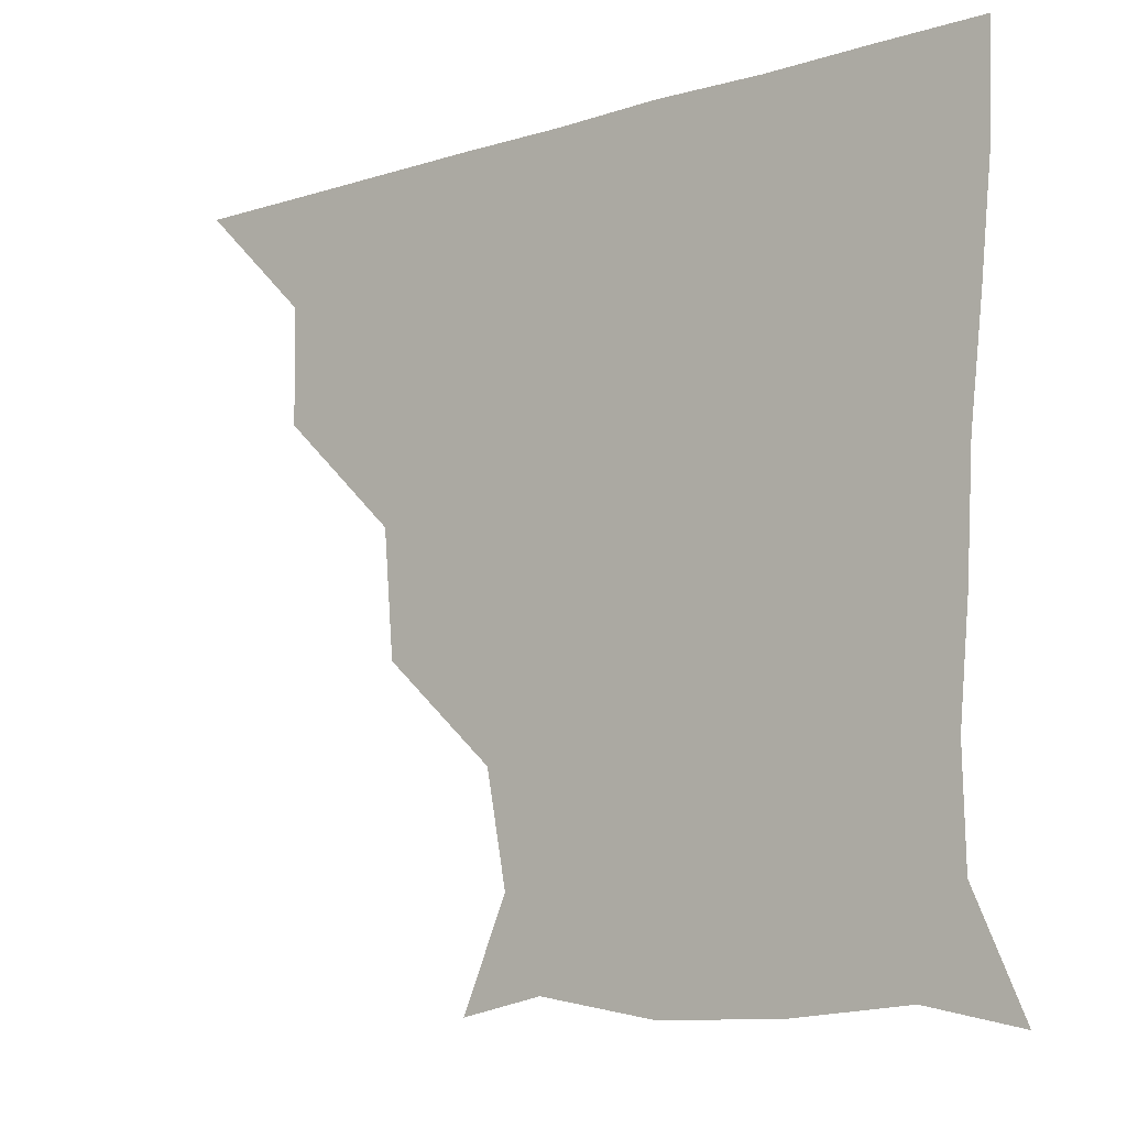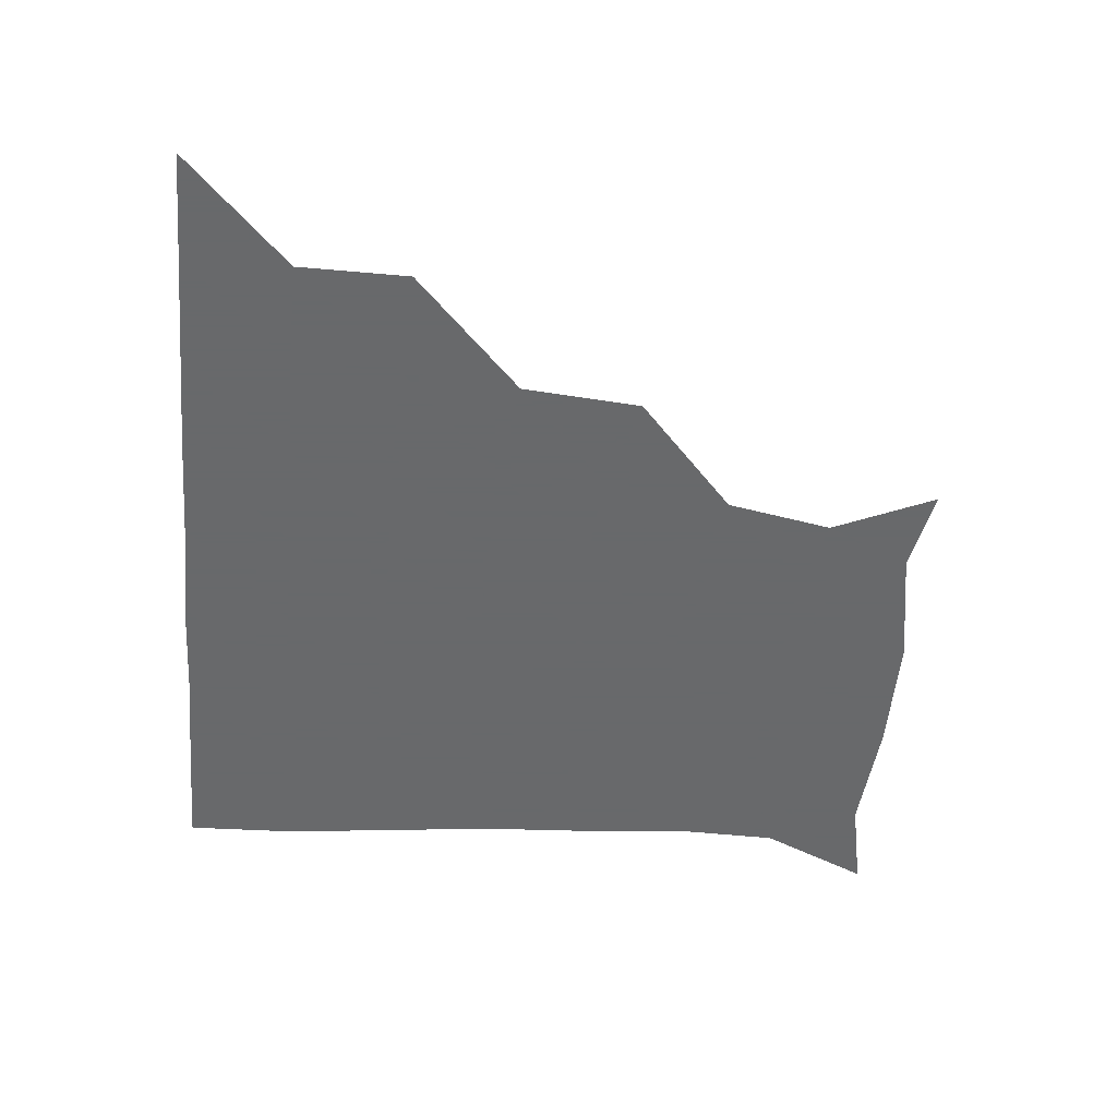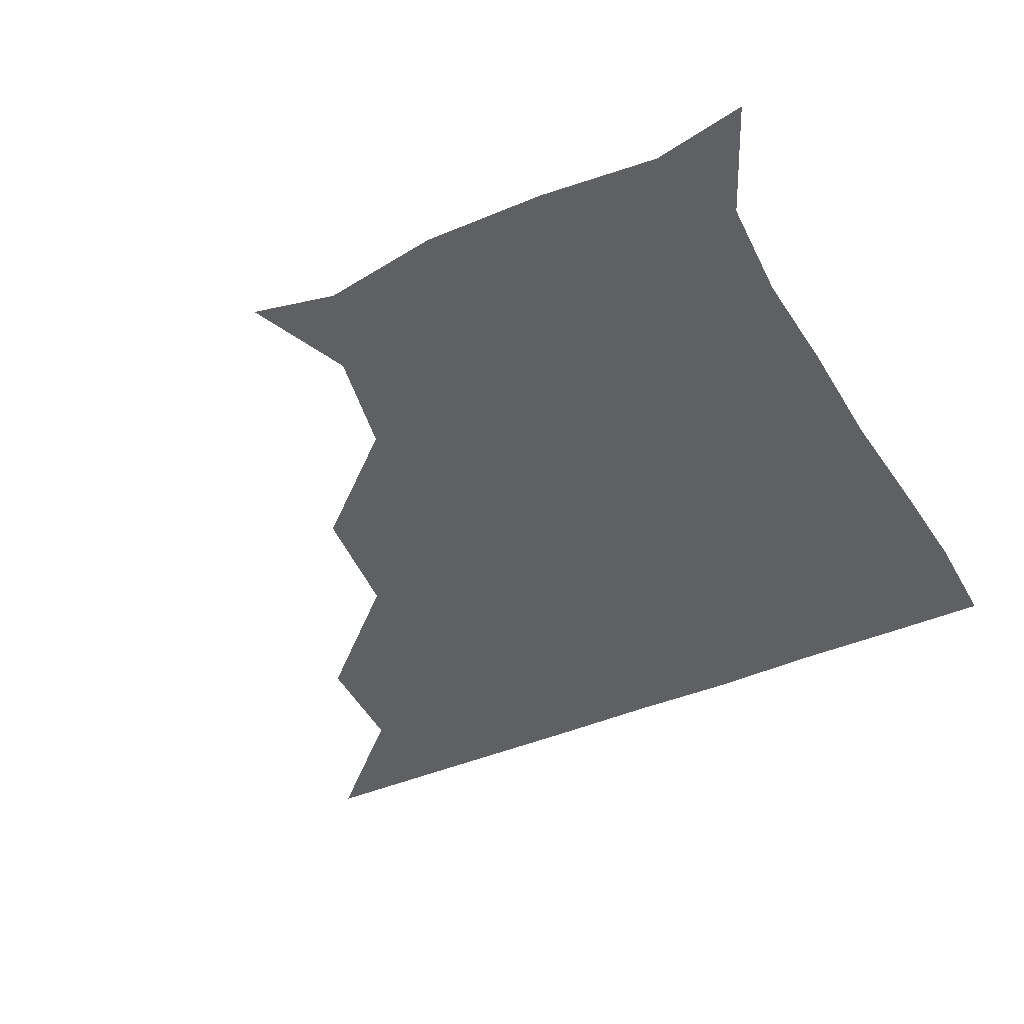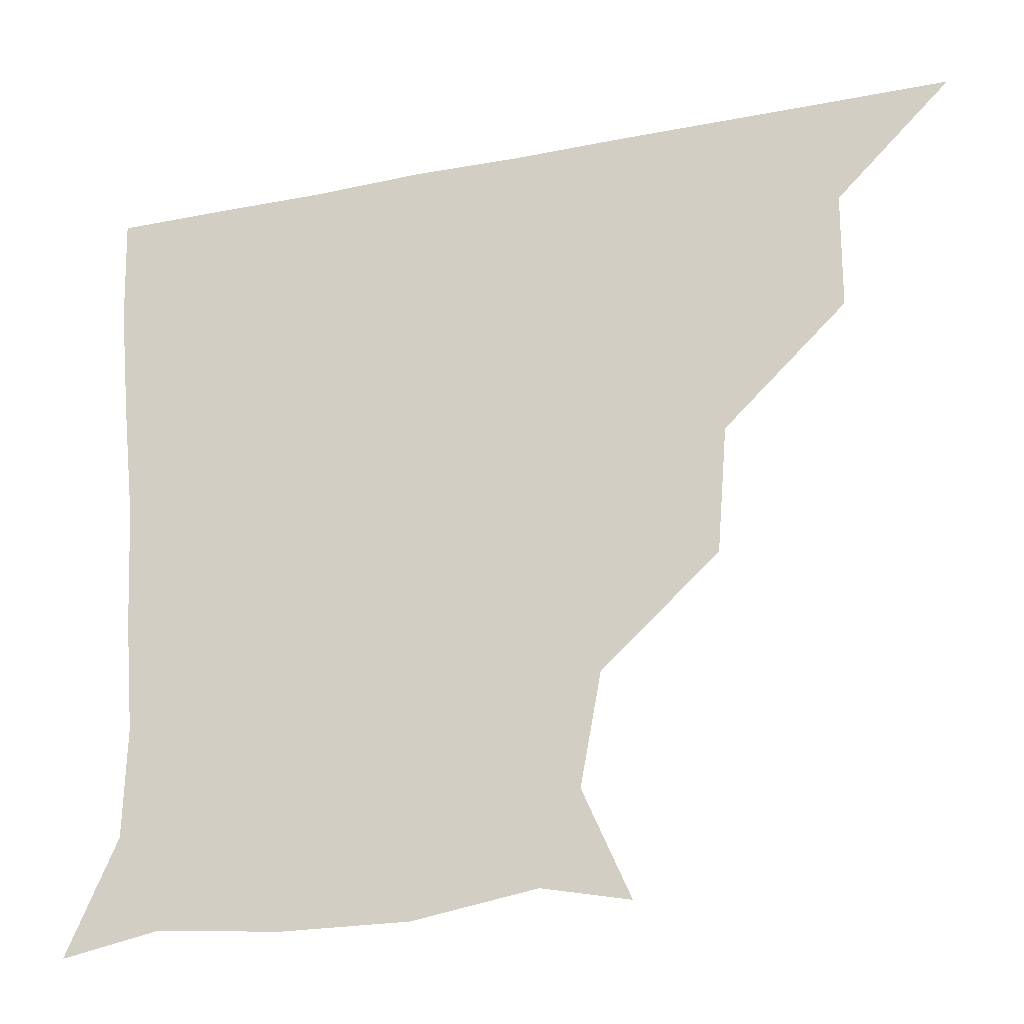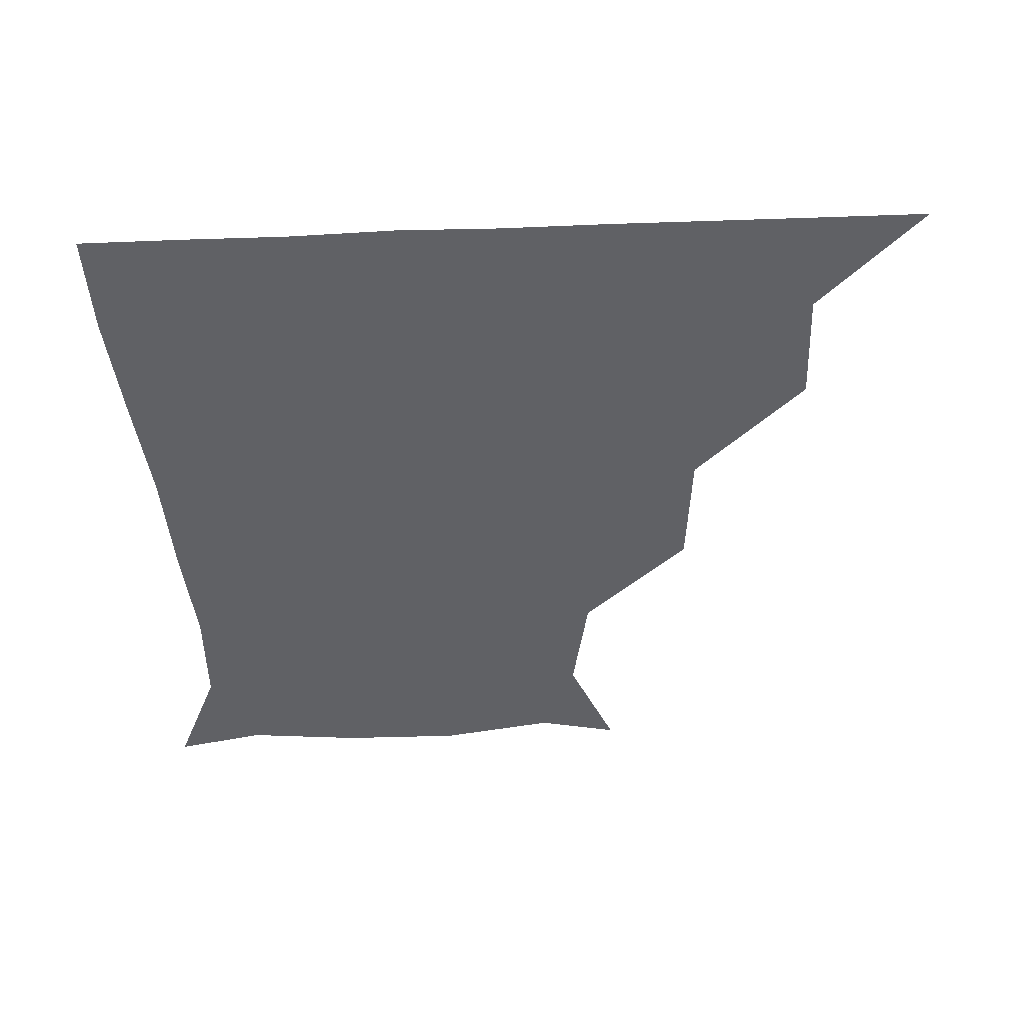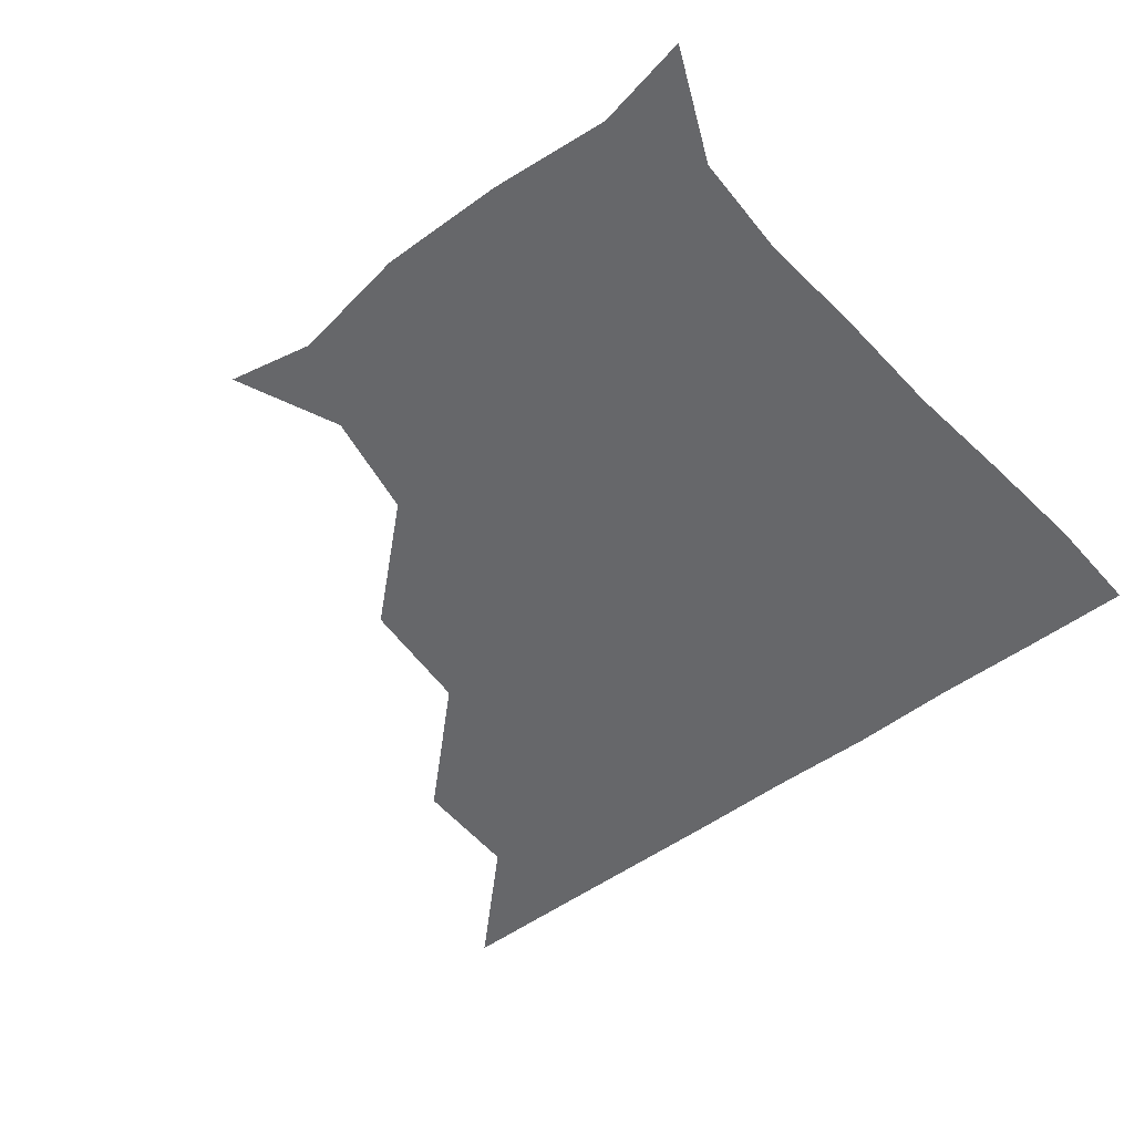
<metadata>
{"format":"obj","ext":"obj","renderer":"f3d","projection":"perspective","resolution":1024,"background":"white","views":[{"elev":-9.8,"azim":38.9,"up":"+Y"},{"elev":-52.6,"azim":-94.9,"up":"+Z"},{"elev":-45.0,"azim":26.3,"up":"+Z"},{"elev":-24.3,"azim":-161.8,"up":"+Y"},{"elev":-47.4,"azim":-177.6,"up":"+Z"},{"elev":-52.1,"azim":38.6,"up":"+Z"}]}
</metadata>
<code>
v 451 360.9 0
v 482 299.3 0
v 481.7 330.9 0
v 481.2 361 0
v 517.5 234.3 0
v 514.7 268.4 0
v 511.9 301.4 0
v 511.6 331.4 0
v 511.1 361.1 0
v 541.8 147 0
v 554.5 176.1 0
v 548.9 206.2 0
v 544.2 242.5 0
v 542.5 273.1 0
v 542 302.4 0
v 541.4 331.3 0
v 540.9 361.3 0
v 565.2 151.8 0
v 576.7 181.7 0
v 573.8 213.1 0
v 572.8 244.7 0
v 571.9 273.2 0
v 571.7 302.2 0
v 572.1 331.2 0
v 570.9 361.1 0
v 598.7 146.3 0
v 603.7 183.3 0
v 601.5 214.8 0
v 601.2 245.1 0
v 601.8 274 0
v 601.7 302.5 0
v 601.7 331.1 0
v 600.4 361.6 0
v 633.5 146.6 0
v 630.2 185.5 0
v 630.1 215.6 0
v 630.3 244.5 0
v 631.4 273.5 0
v 631.4 302.5 0
v 631.4 331.6 0
v 631 360.8 0
v 666.9 149.5 0
v 655.3 184.2 0
v 656.4 213 0
v 657.8 242.5 0
v 659.1 274 0
v 660.6 303.5 0
v 661.5 331.8 0
v 661.1 361 0
v 693.5 144.3 0
v 679.6 175.2 0
v 678.9 204.9 0
v 681.6 235.3 0
v 683.3 268.4 0
v 686.9 300.2 0
v 689.9 331.6 0
v 690.8 360.9 0
v 721 361 0
f 3 4 1
f 6 7 2
f 2 7 3
f 7 8 3
f 3 8 4
f 8 9 4
f 12 13 5
f 5 13 6
f 13 14 6
f 6 14 7
f 14 15 7
f 7 15 8
f 15 16 8
f 8 16 9
f 16 17 9
f 10 18 11
f 18 19 11
f 11 19 12
f 19 20 12
f 12 20 13
f 20 21 13
f 13 21 14
f 21 22 14
f 14 22 15
f 22 23 15
f 15 23 16
f 23 24 16
f 16 24 17
f 24 25 17
f 18 26 19
f 26 27 19
f 19 27 20
f 27 28 20
f 20 28 21
f 28 29 21
f 21 29 22
f 29 30 22
f 22 30 23
f 30 31 23
f 23 31 24
f 31 32 24
f 24 32 25
f 32 33 25
f 26 34 27
f 34 35 27
f 27 35 28
f 35 36 28
f 28 36 29
f 36 37 29
f 29 37 30
f 37 38 30
f 30 38 31
f 38 39 31
f 31 39 32
f 39 40 32
f 32 40 33
f 40 41 33
f 34 42 35
f 42 43 35
f 35 43 36
f 43 44 36
f 36 44 37
f 44 45 37
f 37 45 38
f 45 46 38
f 38 46 39
f 46 47 39
f 39 47 40
f 47 48 40
f 40 48 41
f 48 49 41
f 42 50 43
f 50 51 43
f 43 51 44
f 51 52 44
f 44 52 45
f 52 53 45
f 45 53 46
f 53 54 46
f 46 54 47
f 54 55 47
f 47 55 48
f 55 56 48
f 48 56 49
f 56 57 49

</code>
